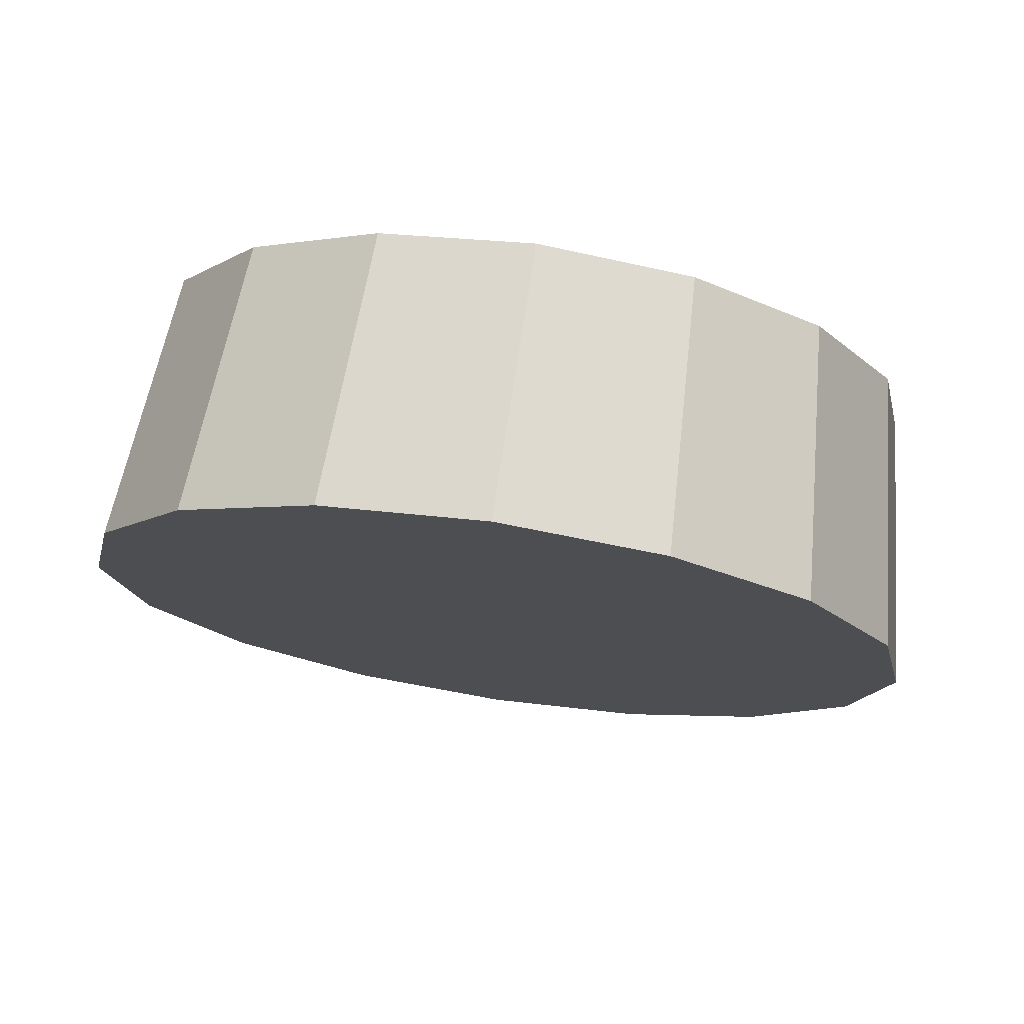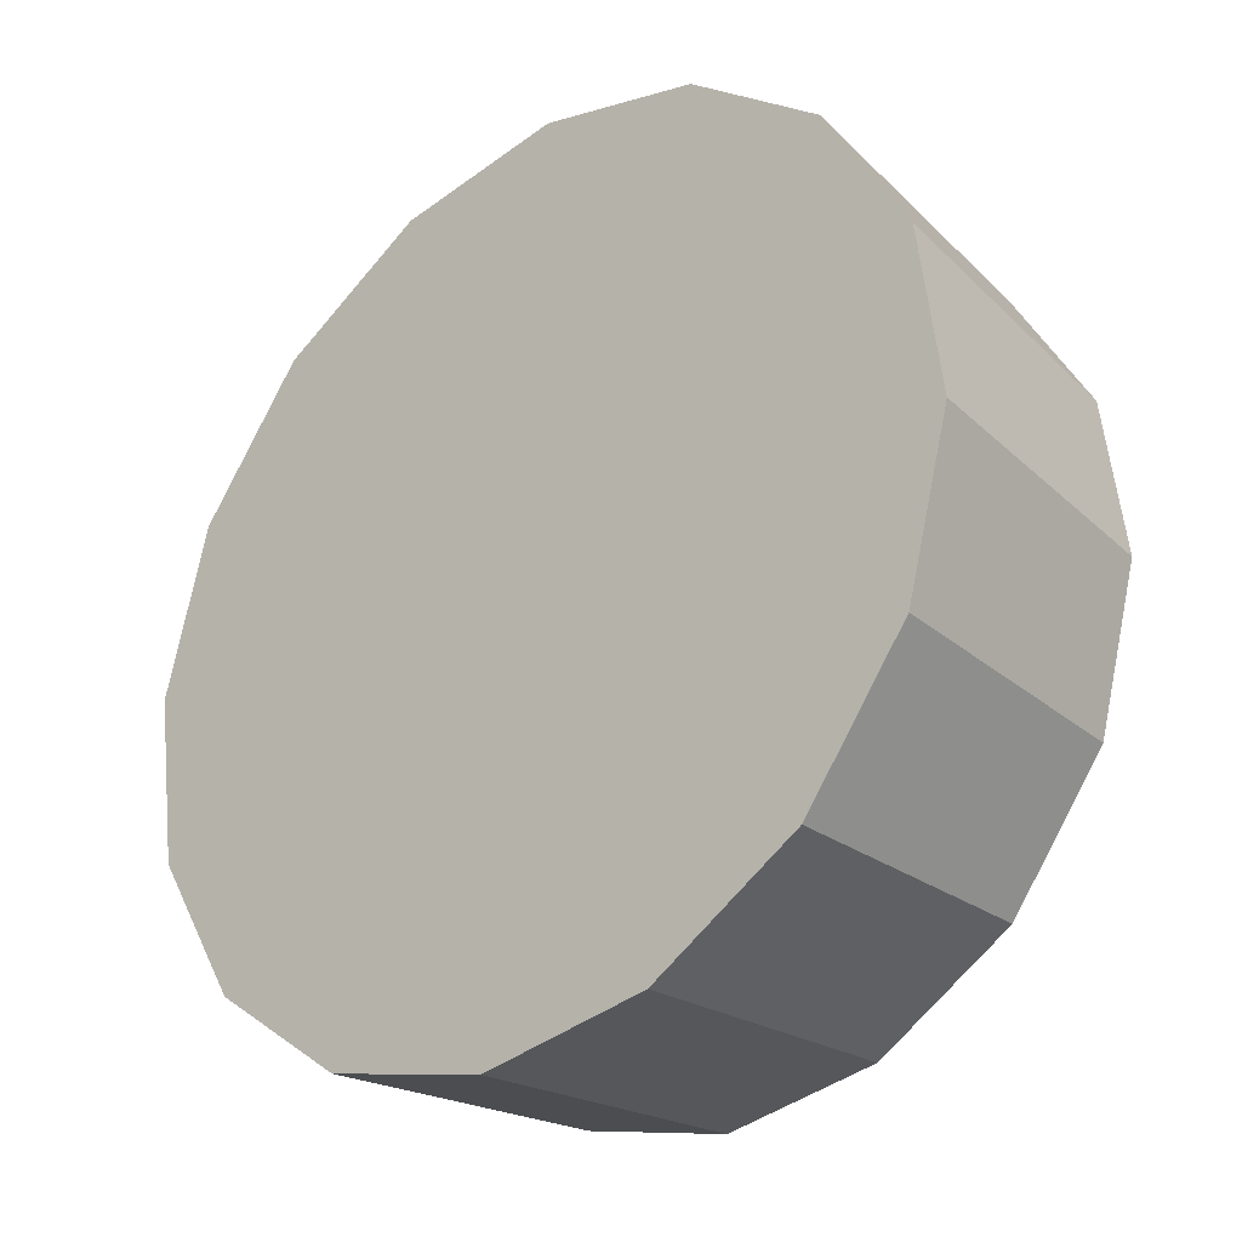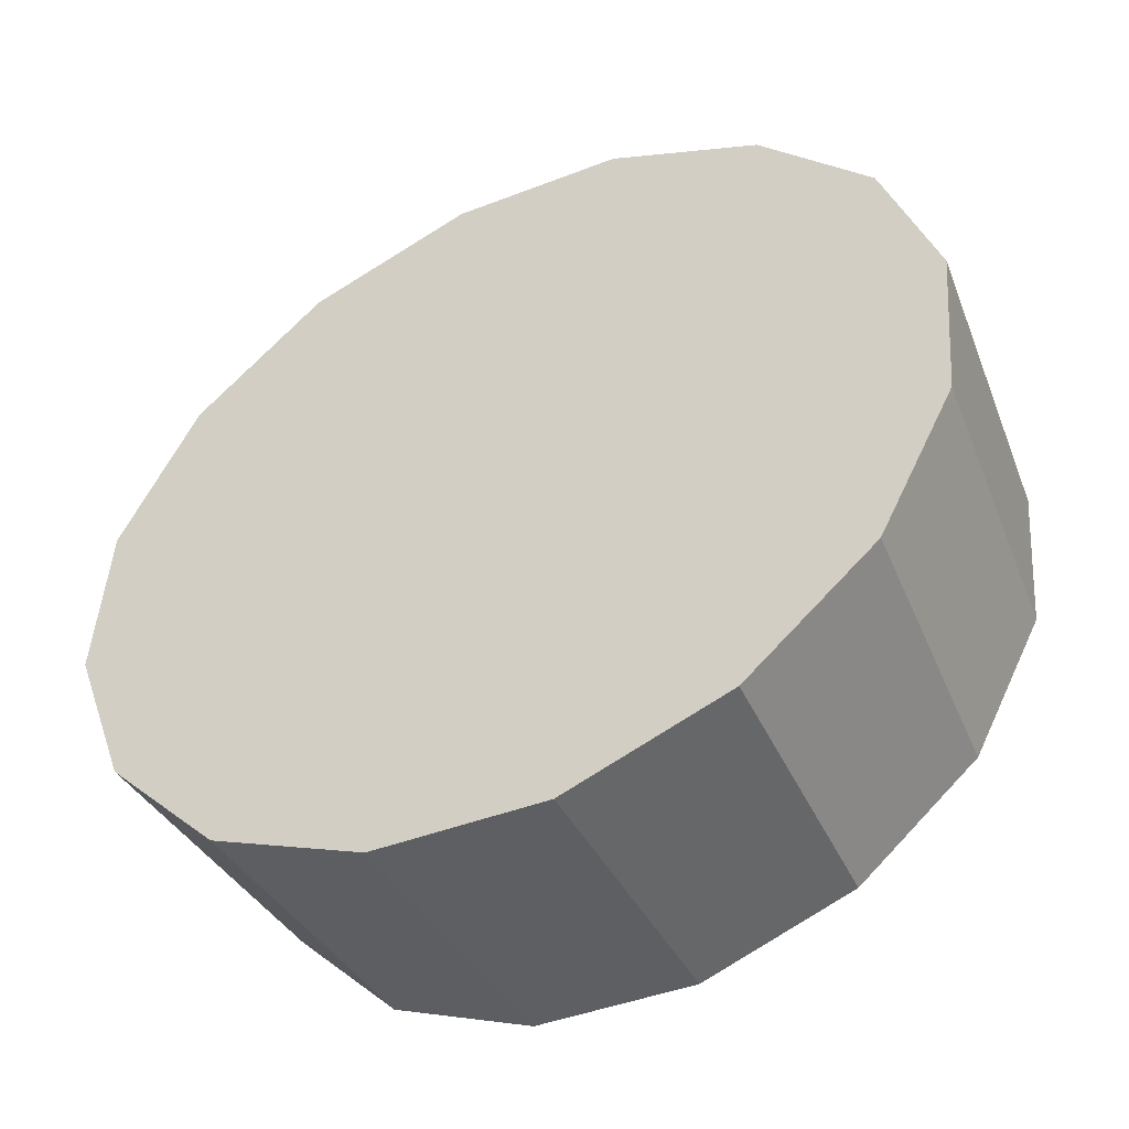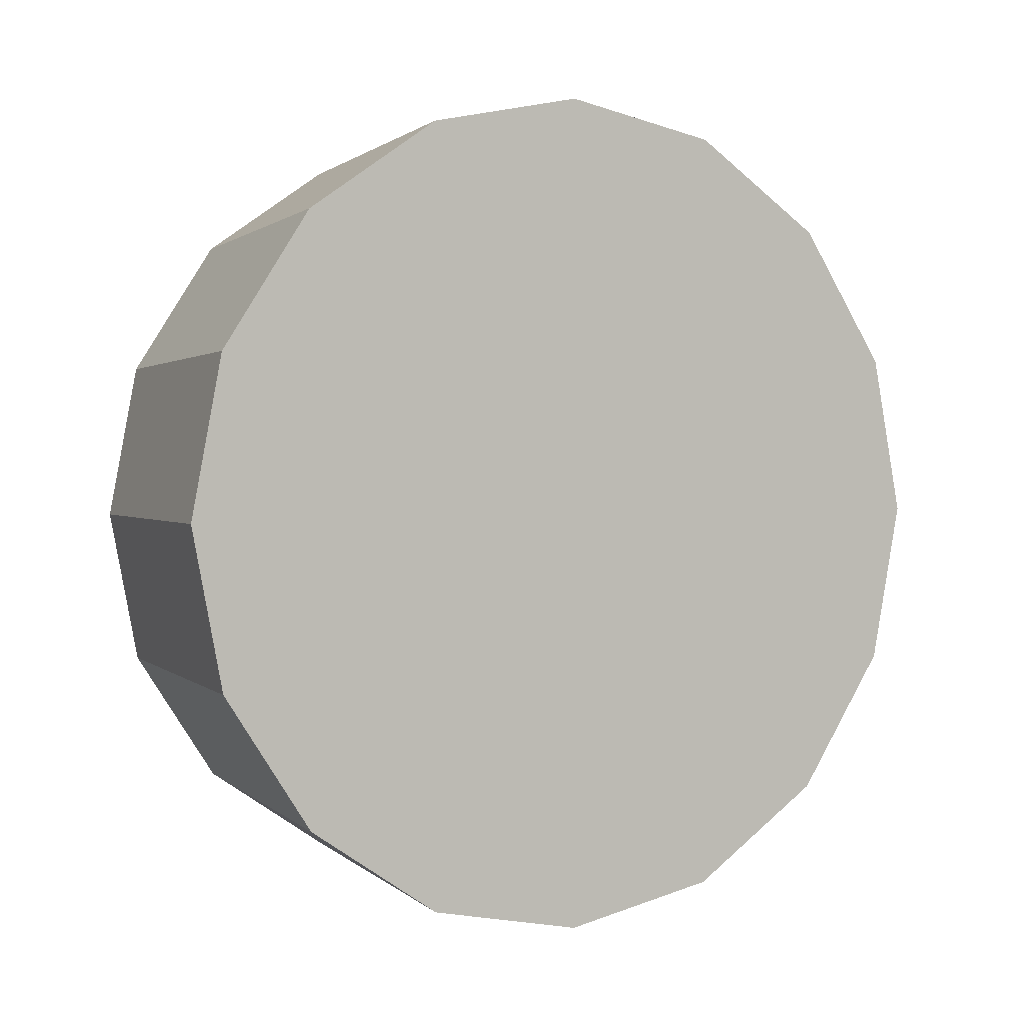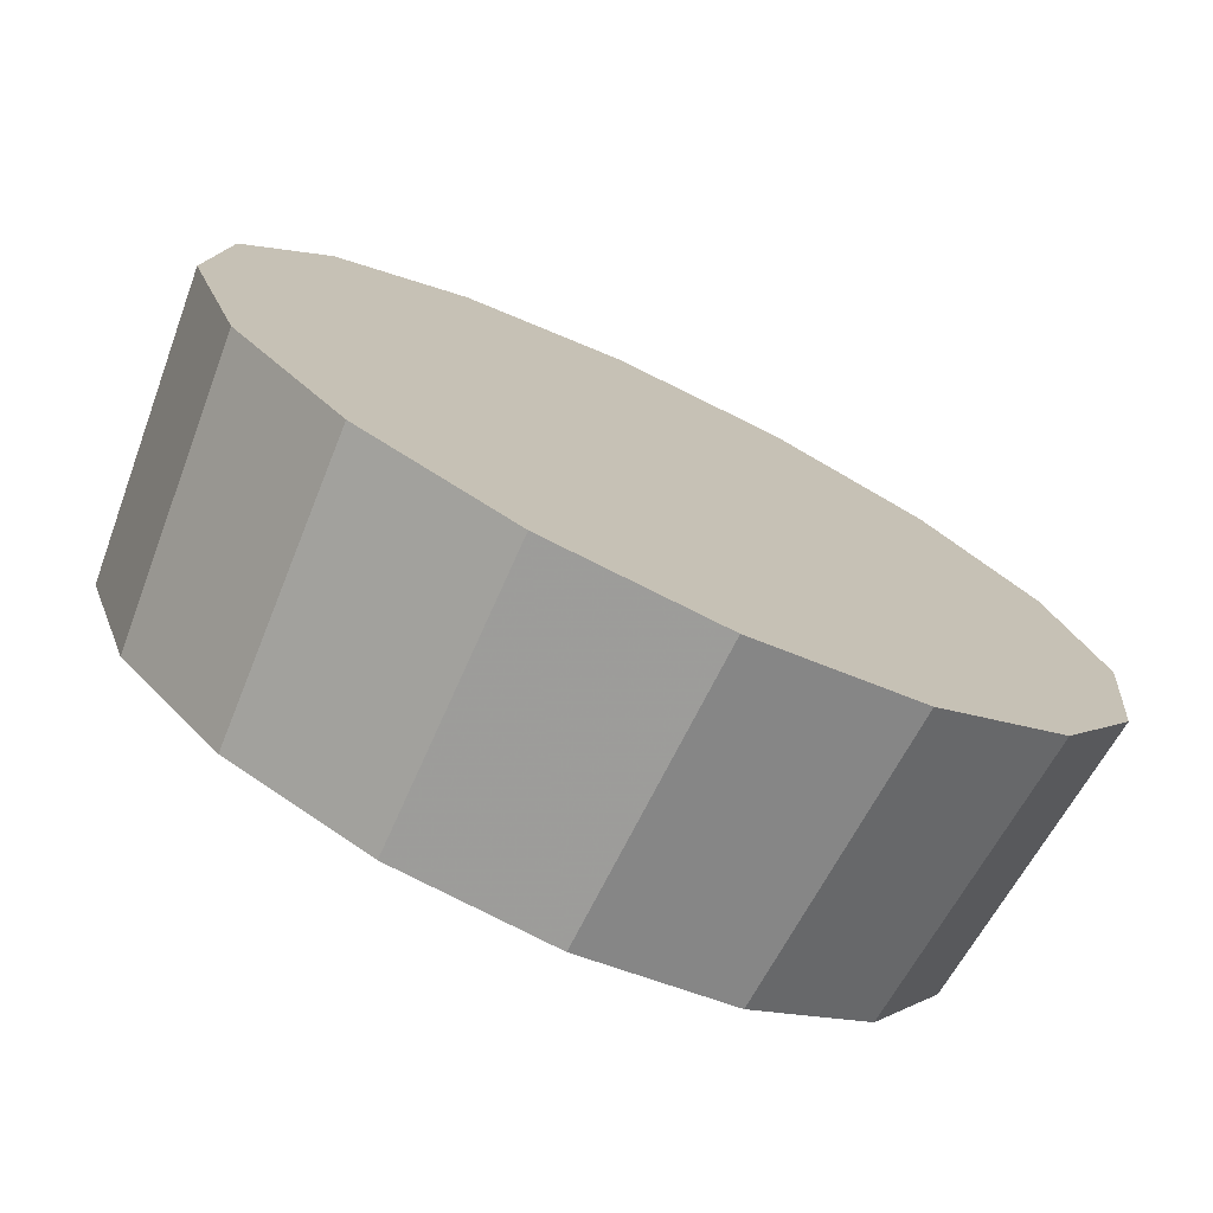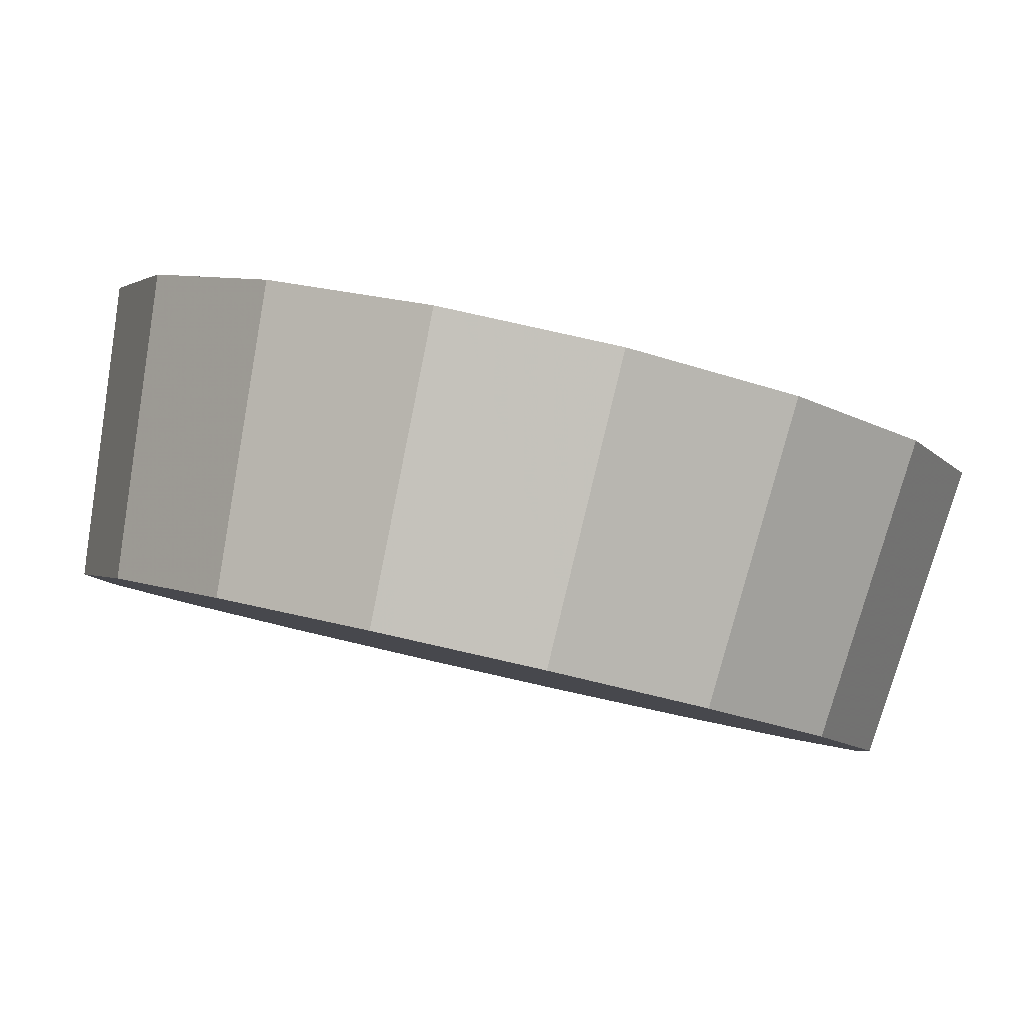
<metadata>
{"format":"obj","ext":"obj","renderer":"f3d","projection":"perspective","resolution":1024,"background":"white","views":[{"elev":75.0,"azim":143.4,"up":"+Z"},{"elev":78.9,"azim":-160.8,"up":"+Y"},{"elev":79.5,"azim":-128.7,"up":"+Y"},{"elev":2.0,"azim":104.1,"up":"+Z"},{"elev":-23.5,"azim":52.4,"up":"+Y"},{"elev":39.0,"azim":-71.9,"up":"+Y"}]}
</metadata>
<code>
v 0.6396 3.227 1.798
v 0.6212 3.245 1.816
v 0.5996 3.267 1.822
v 0.5779 3.289 1.816
v 0.5596 3.307 1.798
v 0.5473 3.319 1.772
v 0.543 3.323 1.742
v 0.5473 3.319 1.711
v 0.5596 3.307 1.685
v 0.5779 3.289 1.668
v 0.5996 3.267 1.662
v 0.6212 3.245 1.668
v 0.6396 3.227 1.685
v 0.6518 3.215 1.711
v 0.6561 3.21 1.742
v 0.6518 3.215 1.772
v 0.5996 3.267 1.742
v 0.5996 3.267 1.742
v 0.5996 3.267 1.742
v 0.5996 3.267 1.742
v 0.5996 3.267 1.742
v 0.5996 3.267 1.742
v 0.5996 3.267 1.742
v 0.5996 3.267 1.742
v 0.5996 3.267 1.742
v 0.5996 3.267 1.742
v 0.5996 3.267 1.742
v 0.5996 3.267 1.742
v 0.5996 3.267 1.742
v 0.5996 3.267 1.742
v 0.5996 3.267 1.742
v 0.5996 3.267 1.742
v 0.5996 3.193 1.794
v 0.5825 3.21 1.81
v 0.5625 3.23 1.816
v 0.5424 3.25 1.81
v 0.5253 3.267 1.794
v 0.514 3.278 1.77
v 0.51 3.282 1.742
v 0.514 3.278 1.713
v 0.5253 3.267 1.689
v 0.5424 3.25 1.673
v 0.5625 3.23 1.667
v 0.5825 3.21 1.673
v 0.5996 3.193 1.689
v 0.6109 3.181 1.713
v 0.6149 3.177 1.742
v 0.6109 3.181 1.77
v 0.5625 3.23 1.742
v 0.5625 3.23 1.742
v 0.5625 3.23 1.742
v 0.5625 3.23 1.742
v 0.5625 3.23 1.742
v 0.5625 3.23 1.742
v 0.5625 3.23 1.742
v 0.5625 3.23 1.742
v 0.5625 3.23 1.742
v 0.5625 3.23 1.742
v 0.5625 3.23 1.742
v 0.5625 3.23 1.742
v 0.5625 3.23 1.742
v 0.5625 3.23 1.742
v 0.5625 3.23 1.742
v 0.5625 3.23 1.742
f 33 34 49
f 49 34 50
f 34 35 50
f 50 35 51
f 35 36 51
f 51 36 52
f 36 37 52
f 52 37 53
f 37 38 53
f 53 38 54
f 38 39 54
f 54 39 55
f 39 40 55
f 55 40 56
f 40 41 56
f 56 41 57
f 41 42 57
f 57 42 58
f 42 43 58
f 58 43 59
f 43 44 59
f 59 44 60
f 44 45 60
f 60 45 61
f 45 46 61
f 61 46 62
f 46 47 62
f 62 47 63
f 47 48 63
f 63 48 64
f 48 33 64
f 64 33 49
f 2 1 17
f 2 17 18
f 3 2 18
f 3 18 19
f 4 3 19
f 4 19 20
f 5 4 20
f 5 20 21
f 6 5 21
f 6 21 22
f 7 6 22
f 7 22 23
f 8 7 23
f 8 23 24
f 9 8 24
f 9 24 25
f 10 9 25
f 10 25 26
f 11 10 26
f 11 26 27
f 12 11 27
f 12 27 28
f 13 12 28
f 13 28 29
f 14 13 29
f 14 29 30
f 15 14 30
f 15 30 31
f 16 15 31
f 16 31 32
f 1 16 32
f 1 32 17
f 49 50 17
f 17 50 18
f 50 51 18
f 18 51 19
f 51 52 19
f 19 52 20
f 52 53 20
f 20 53 21
f 53 54 21
f 21 54 22
f 54 55 22
f 22 55 23
f 55 56 23
f 23 56 24
f 56 57 24
f 24 57 25
f 57 58 25
f 25 58 26
f 58 59 26
f 26 59 27
f 59 60 27
f 27 60 28
f 60 61 28
f 28 61 29
f 61 62 29
f 29 62 30
f 62 63 30
f 30 63 31
f 63 64 31
f 31 64 32
f 64 49 32
f 32 49 17
f 1 2 33
f 33 2 34
f 2 3 34
f 34 3 35
f 3 4 35
f 35 4 36
f 4 5 36
f 36 5 37
f 5 6 37
f 37 6 38
f 6 7 38
f 38 7 39
f 7 8 39
f 39 8 40
f 8 9 40
f 40 9 41
f 9 10 41
f 41 10 42
f 10 11 42
f 42 11 43
f 11 12 43
f 43 12 44
f 12 13 44
f 44 13 45
f 13 14 45
f 45 14 46
f 14 15 46
f 46 15 47
f 15 16 47
f 47 16 48
f 16 1 48
f 48 1 33

</code>
